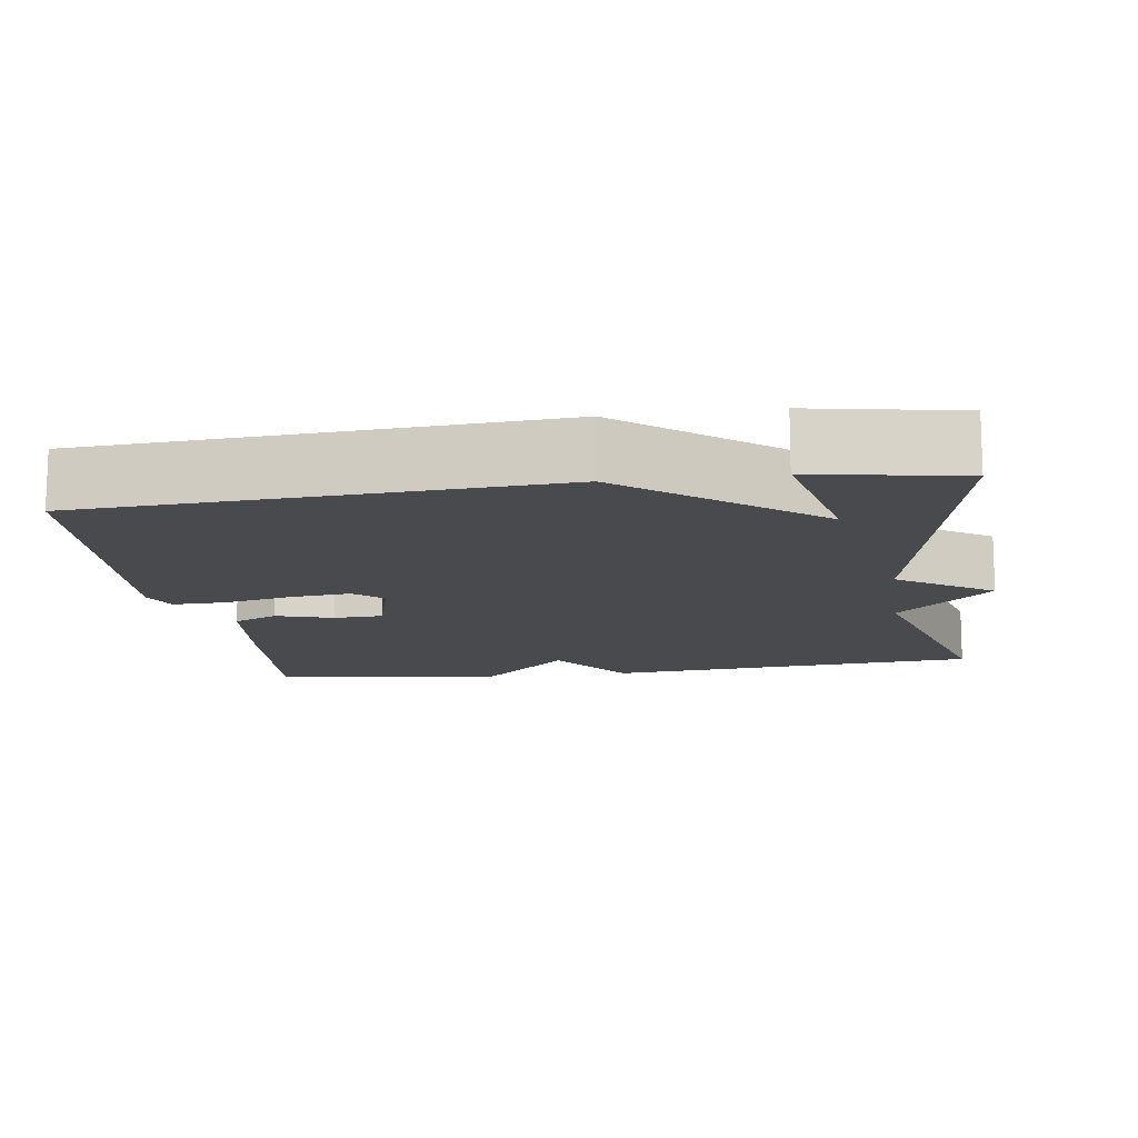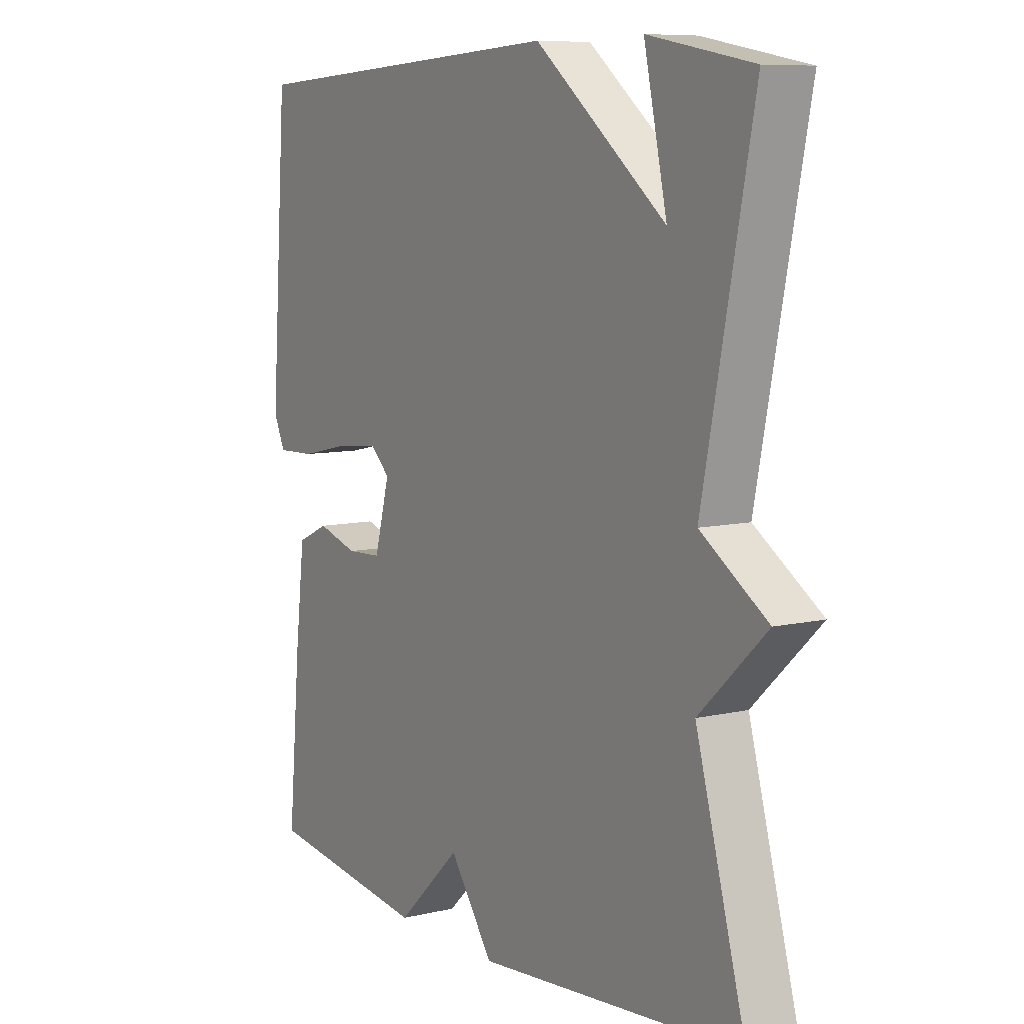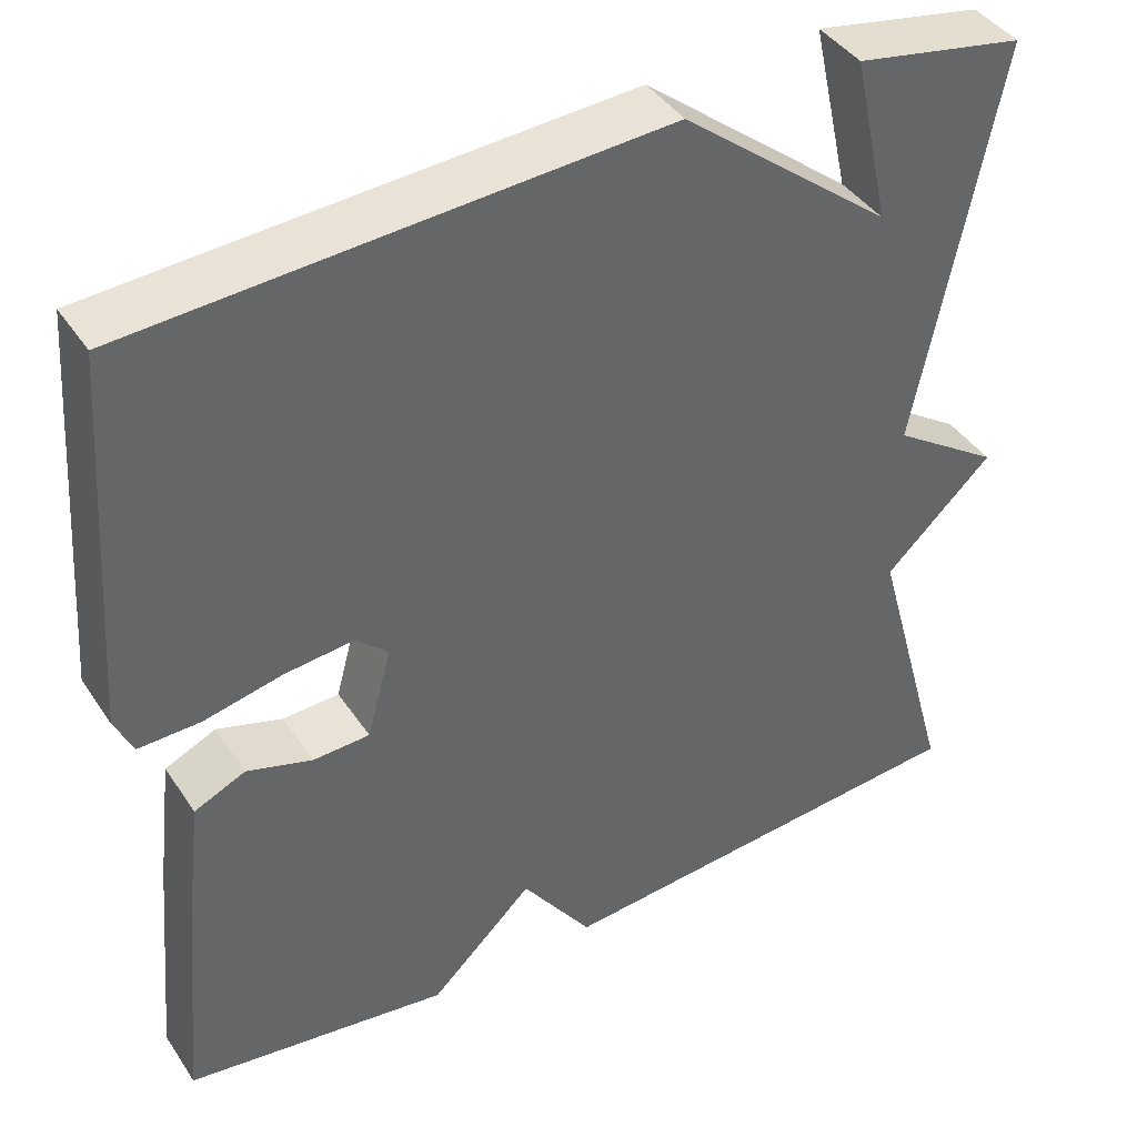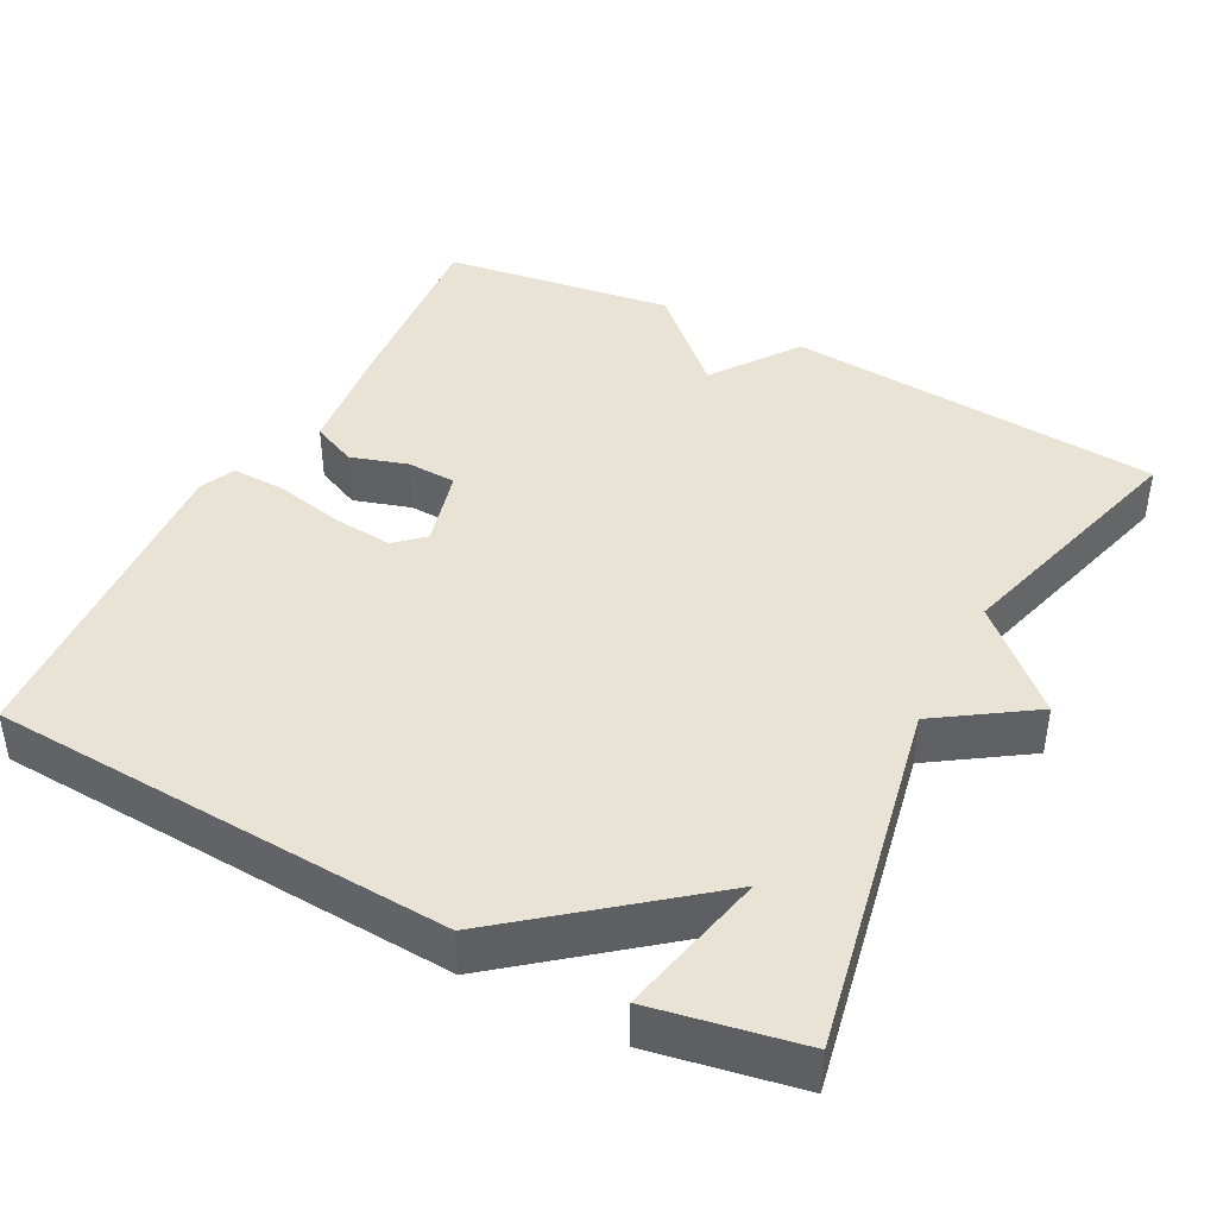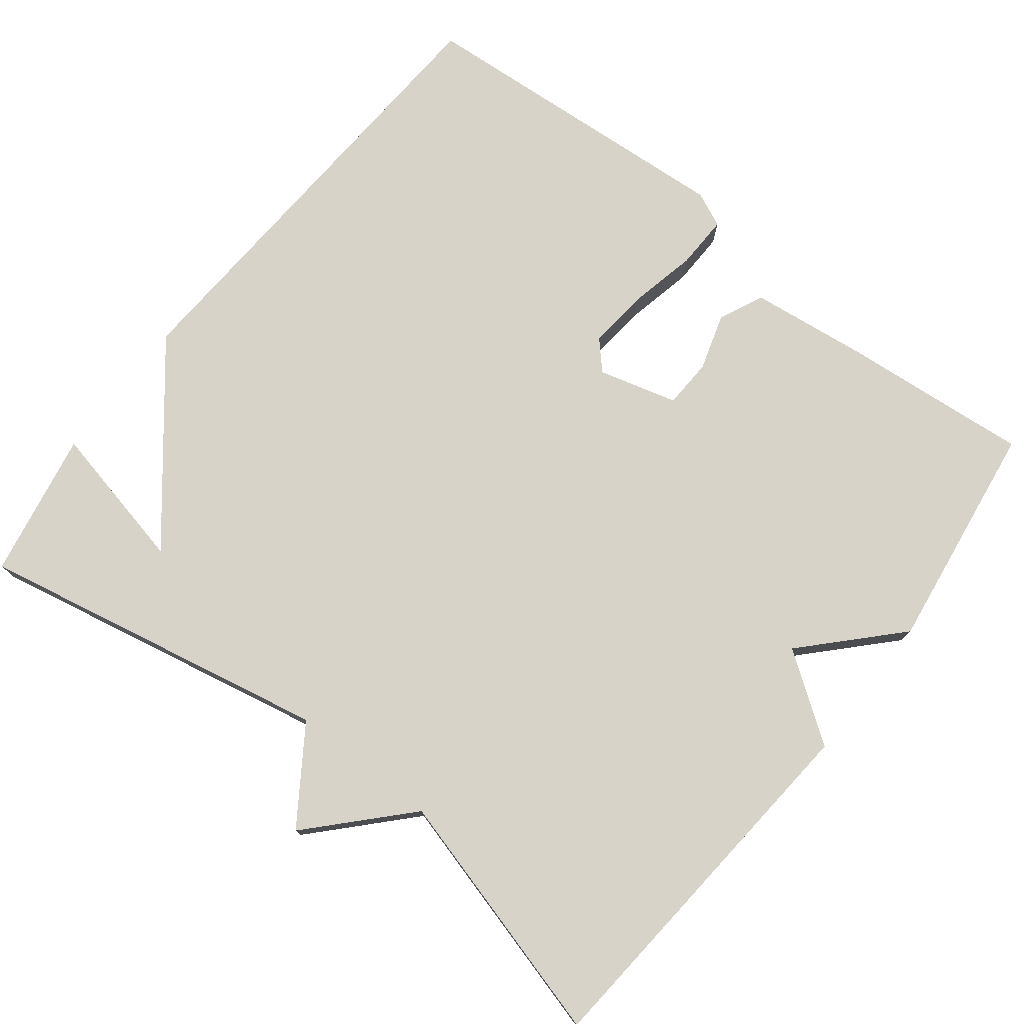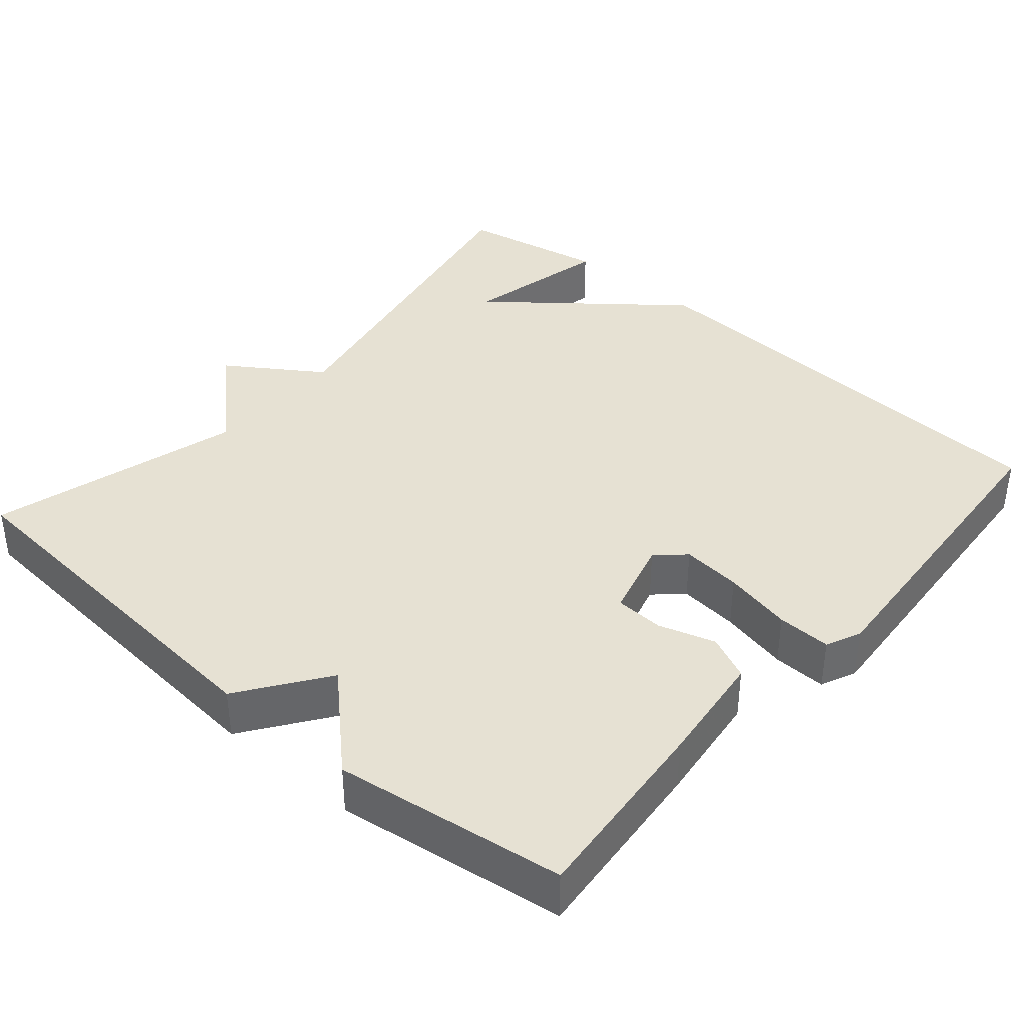
<metadata>
{"format":"obj","ext":"obj","renderer":"f3d","projection":"perspective","resolution":1024,"background":"white","views":[{"elev":-13.1,"azim":8.2,"up":"+Y"},{"elev":8.4,"azim":57.3,"up":"+Z"},{"elev":41.5,"azim":-30.8,"up":"+Z"},{"elev":42.1,"azim":27.6,"up":"+Y"},{"elev":76.5,"azim":127.9,"up":"+Y"},{"elev":38.6,"azim":-139.3,"up":"+Y"}]}
</metadata>
<code>
v 0.5 0.07 -0.5
v 0.004 0.07 -0.542
v -0.077 0.07 -0.428
v -0.196 0.07 -0.542
v -0.5 0.07 -0.5
v -0.477 0.07 -0.246
v -0.459 0.07 -0.095
v -0.4 0.07 -0.068
v -0.325 0.07 -0.091
v -0.26 0.07 -0.088
v -0.232 0.07 0.016
v -0.269 0.07 0.05
v -0.348 0.07 0.042
v -0.439 0.07 0.022
v -0.51 0.07 0.02
v -0.531 0.07 0.066
v -0.5 0.07 0.5
v 0.106 0.07 0.536
v 0.349 0.07 0.341
v 0.306 0.07 0.536
v 0.5 0.07 0.5
v 0.407 0.07 0.034
v 0.531 0.07 -0.049
v 0.407 0.07 -0.166
v 0.5 0 -0.5
v 0.004 0 -0.542
v -0.077 0 -0.428
v -0.196 0 -0.542
v -0.5 0 -0.5
v -0.477 0 -0.246
v -0.459 0 -0.095
v -0.4 0 -0.068
v -0.325 0 -0.091
v -0.26 0 -0.088
v -0.232 0 0.016
v -0.269 0 0.05
v -0.348 0 0.042
v -0.439 0 0.022
v -0.51 0 0.02
v -0.531 0 0.066
v -0.5 0 0.5
v 0.106 0 0.536
v 0.349 0 0.341
v 0.306 0 0.536
v 0.5 0 0.5
v 0.407 0 0.034
v 0.531 0 -0.049
v 0.407 0 -0.166
f 22 23 24
f 19 20 21
f 19 21 22
f 17 18 19
f 16 17 19
f 15 16 19
f 14 15 19
f 13 14 19
f 12 13 19
f 19 22 24
f 12 19 24
f 11 12 24
f 7 8 9
f 6 7 9
f 5 6 9
f 4 5 9
f 3 4 9
f 3 9 10
f 10 11 24
f 3 10 24
f 2 3 24
f 1 2 24
f 48 47 46
f 45 44 43
f 46 45 43
f 43 42 41
f 43 41 40
f 43 40 39
f 43 39 38
f 43 38 37
f 43 37 36
f 48 46 43
f 48 43 36
f 48 36 35
f 33 32 31
f 33 31 30
f 33 30 29
f 33 29 28
f 33 28 27
f 34 33 27
f 48 35 34
f 48 34 27
f 48 27 26
f 48 26 25
f 1 25 26 2
f 2 26 27 3
f 3 27 28 4
f 4 28 29 5
f 5 29 30 6
f 6 30 31 7
f 7 31 32 8
f 8 32 33 9
f 9 33 34 10
f 10 34 35 11
f 11 35 36 12
f 12 36 37 13
f 13 37 38 14
f 14 38 39 15
f 15 39 40 16
f 16 40 41 17
f 17 41 42 18
f 18 42 43 19
f 19 43 44 20
f 20 44 45 21
f 21 45 46 22
f 22 46 47 23
f 23 47 48 24
f 24 48 25 1

</code>
